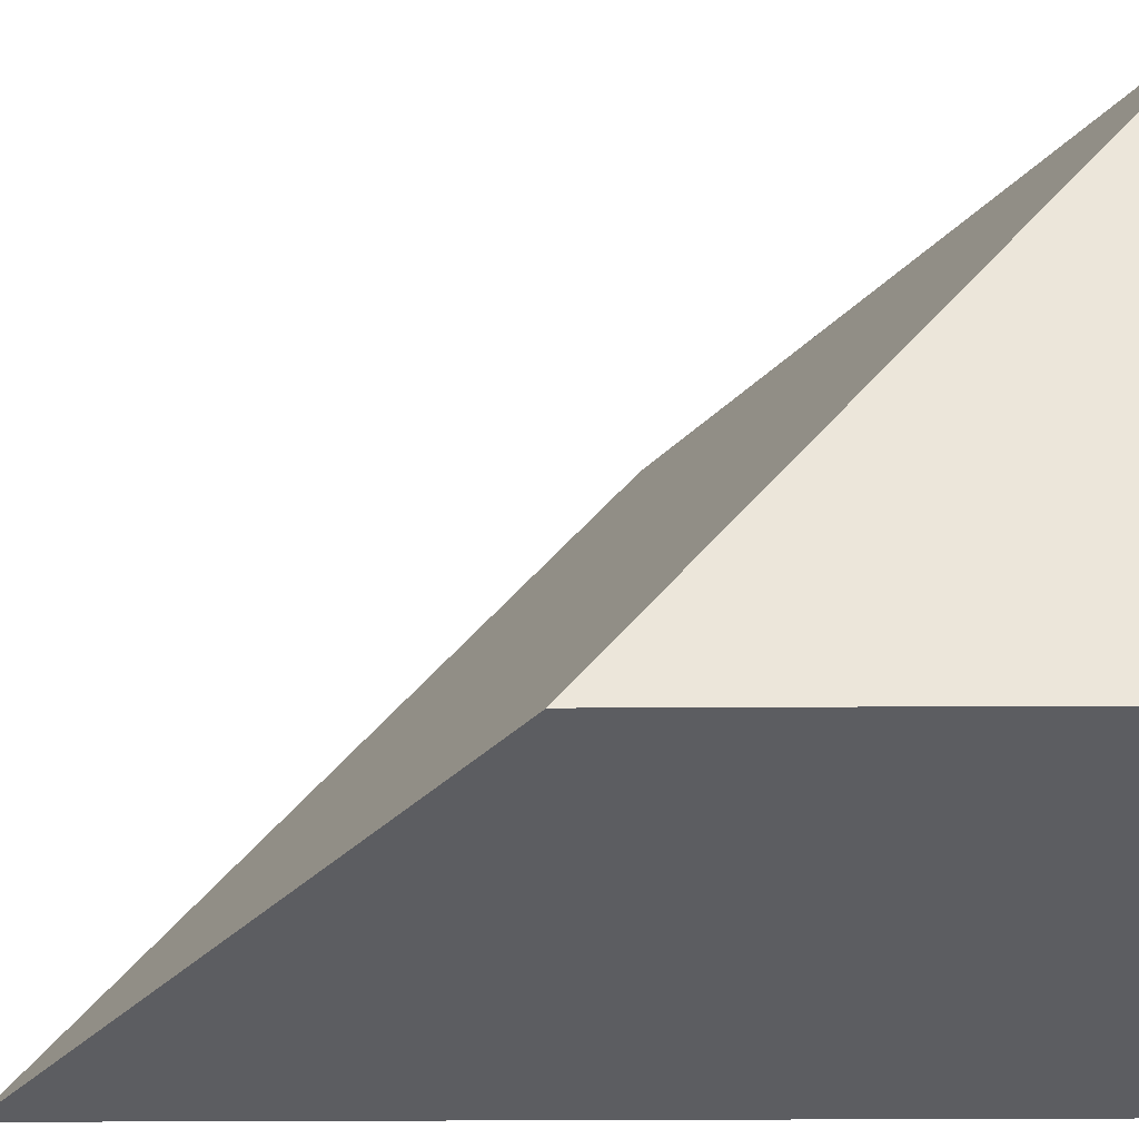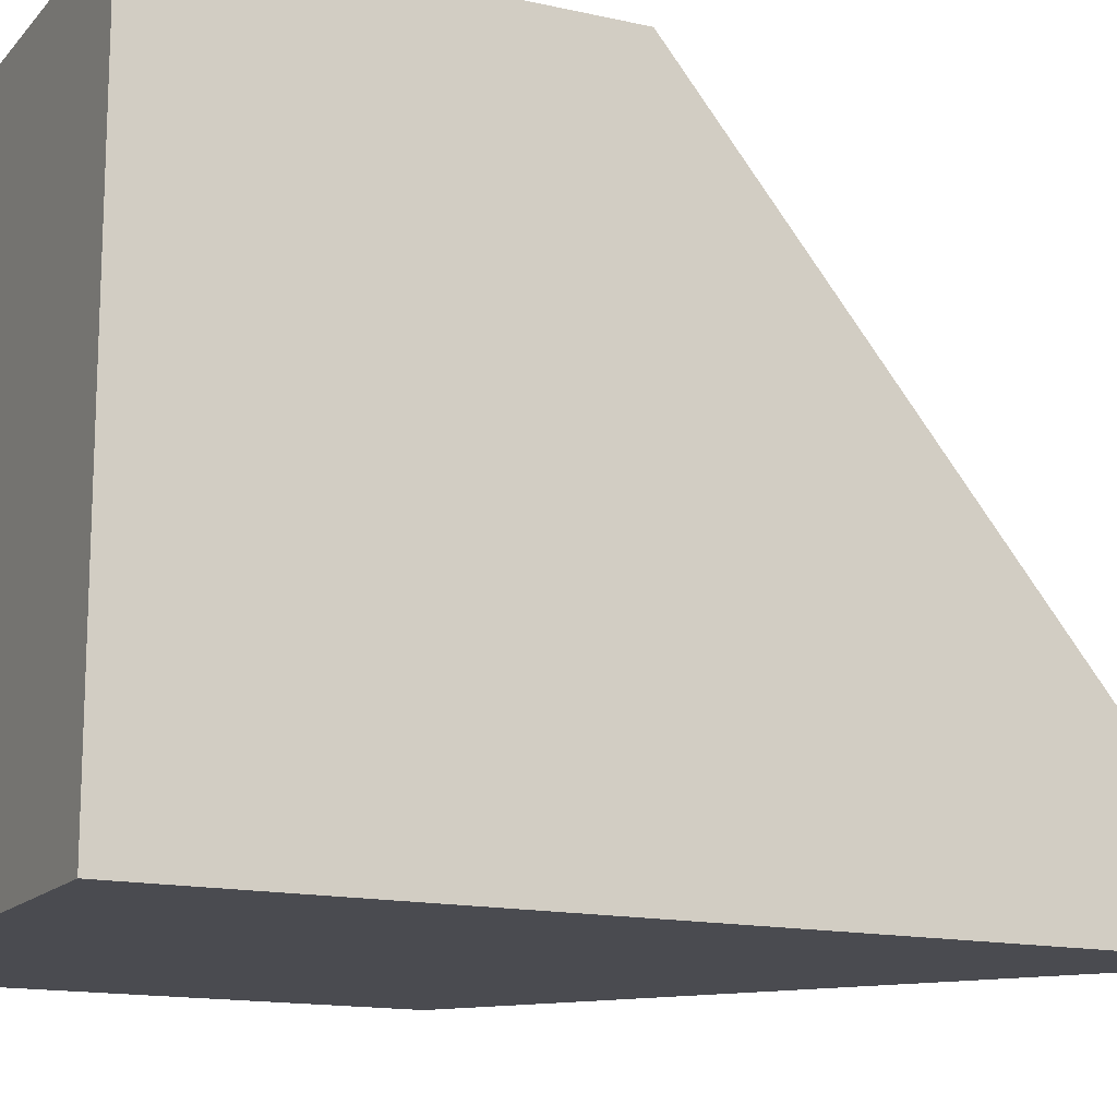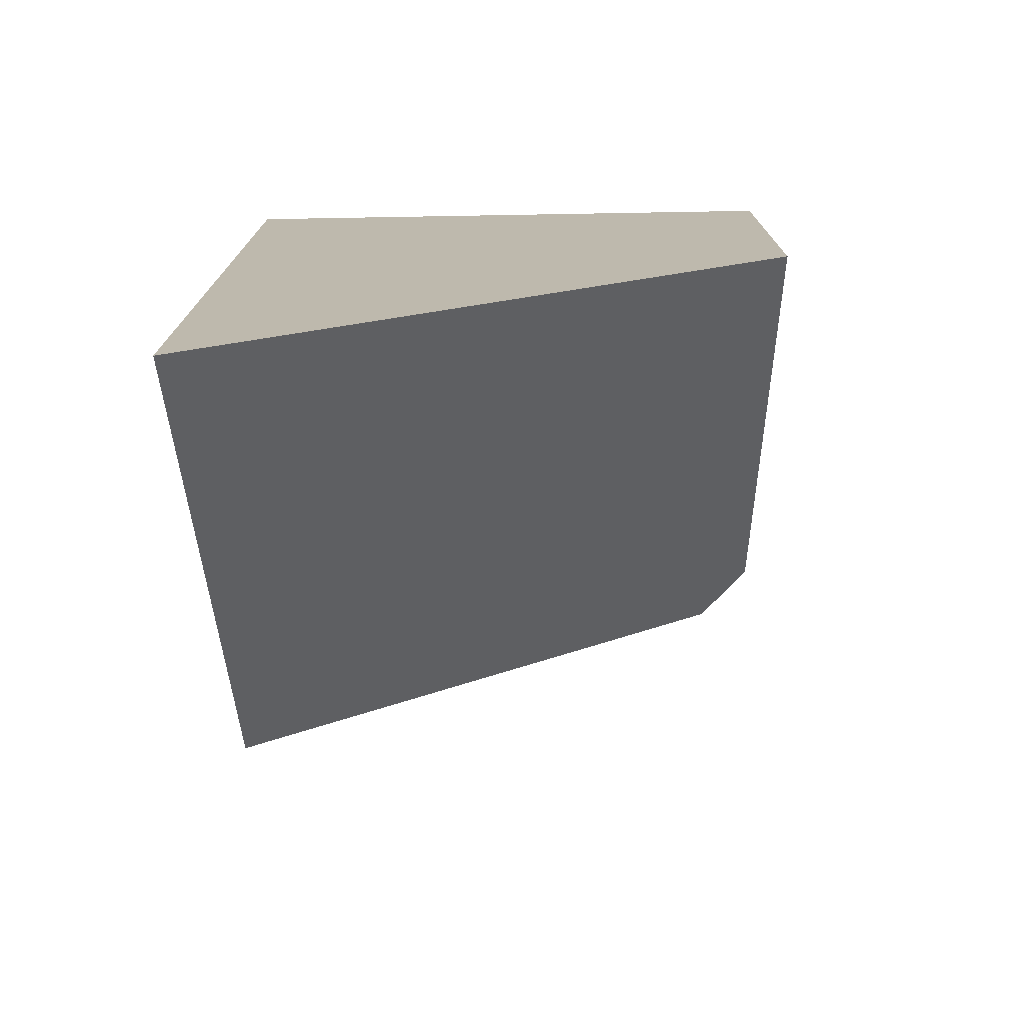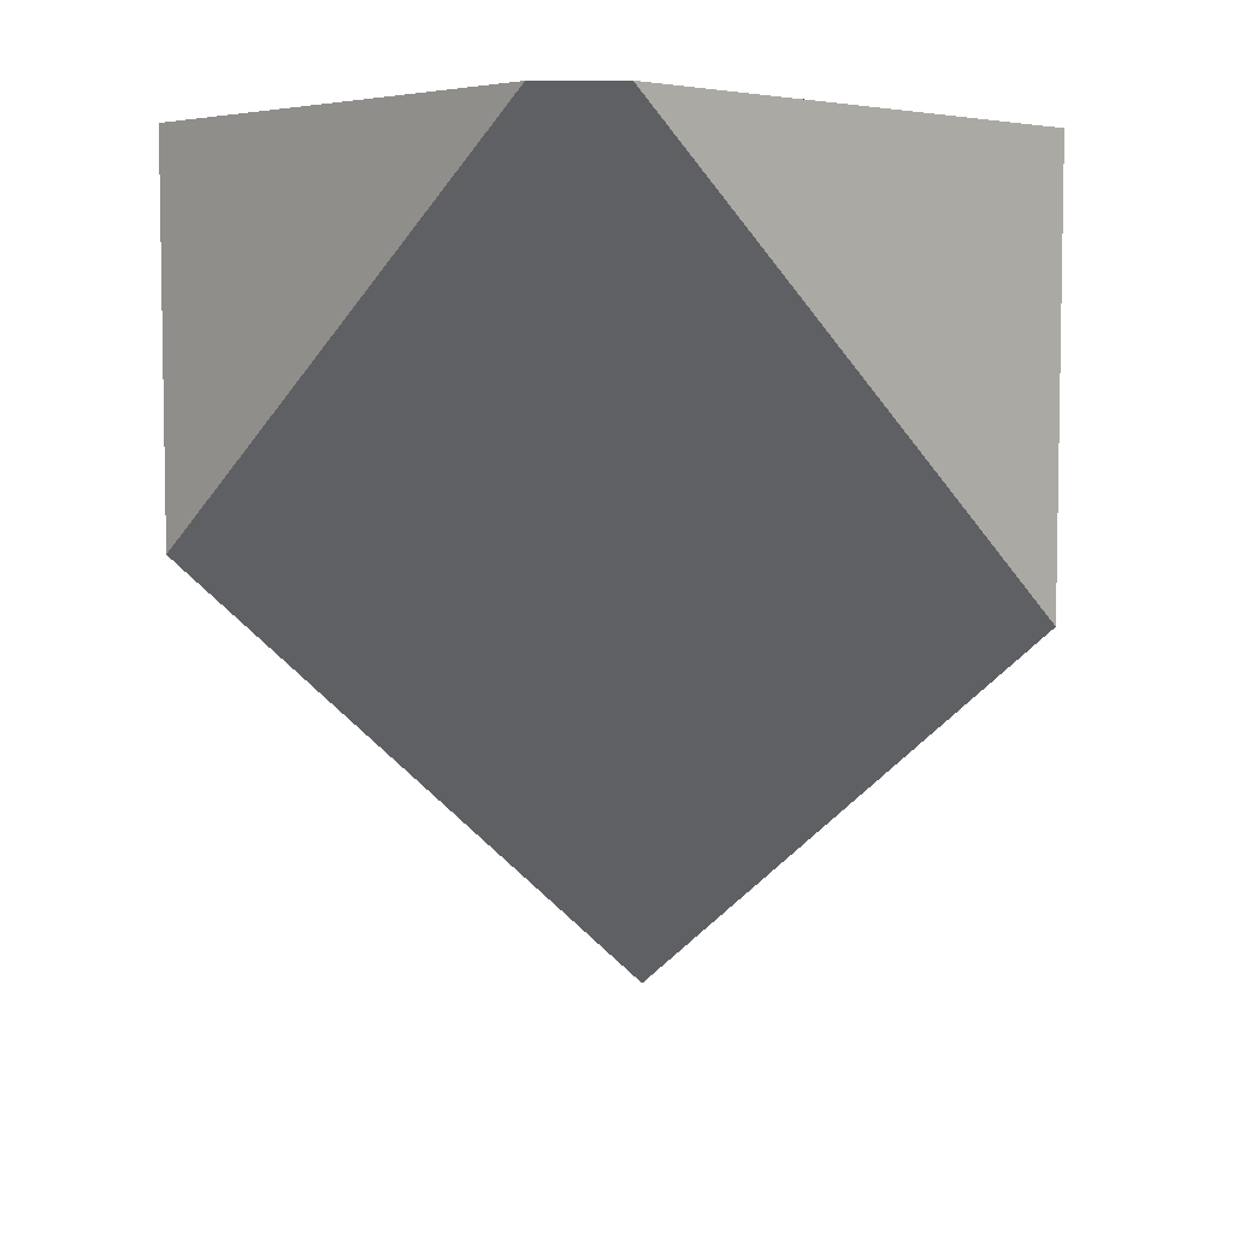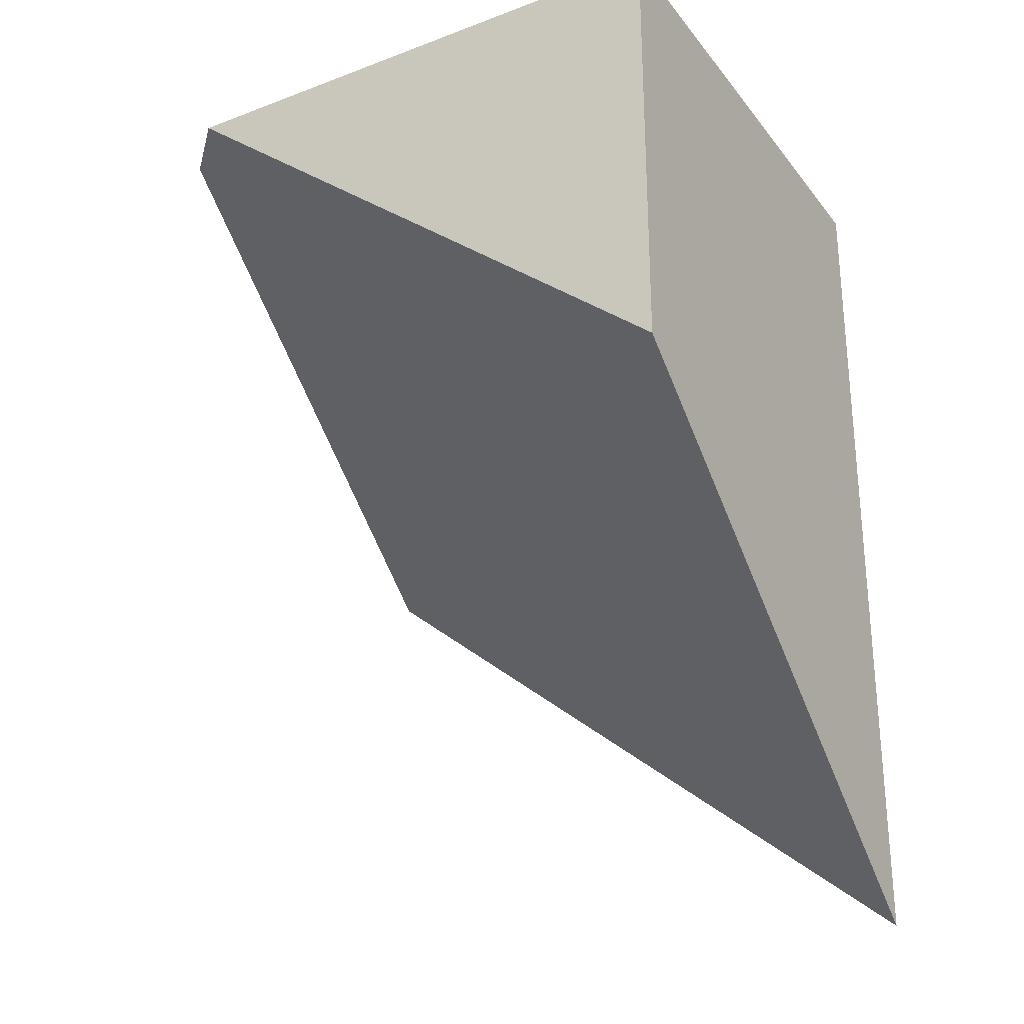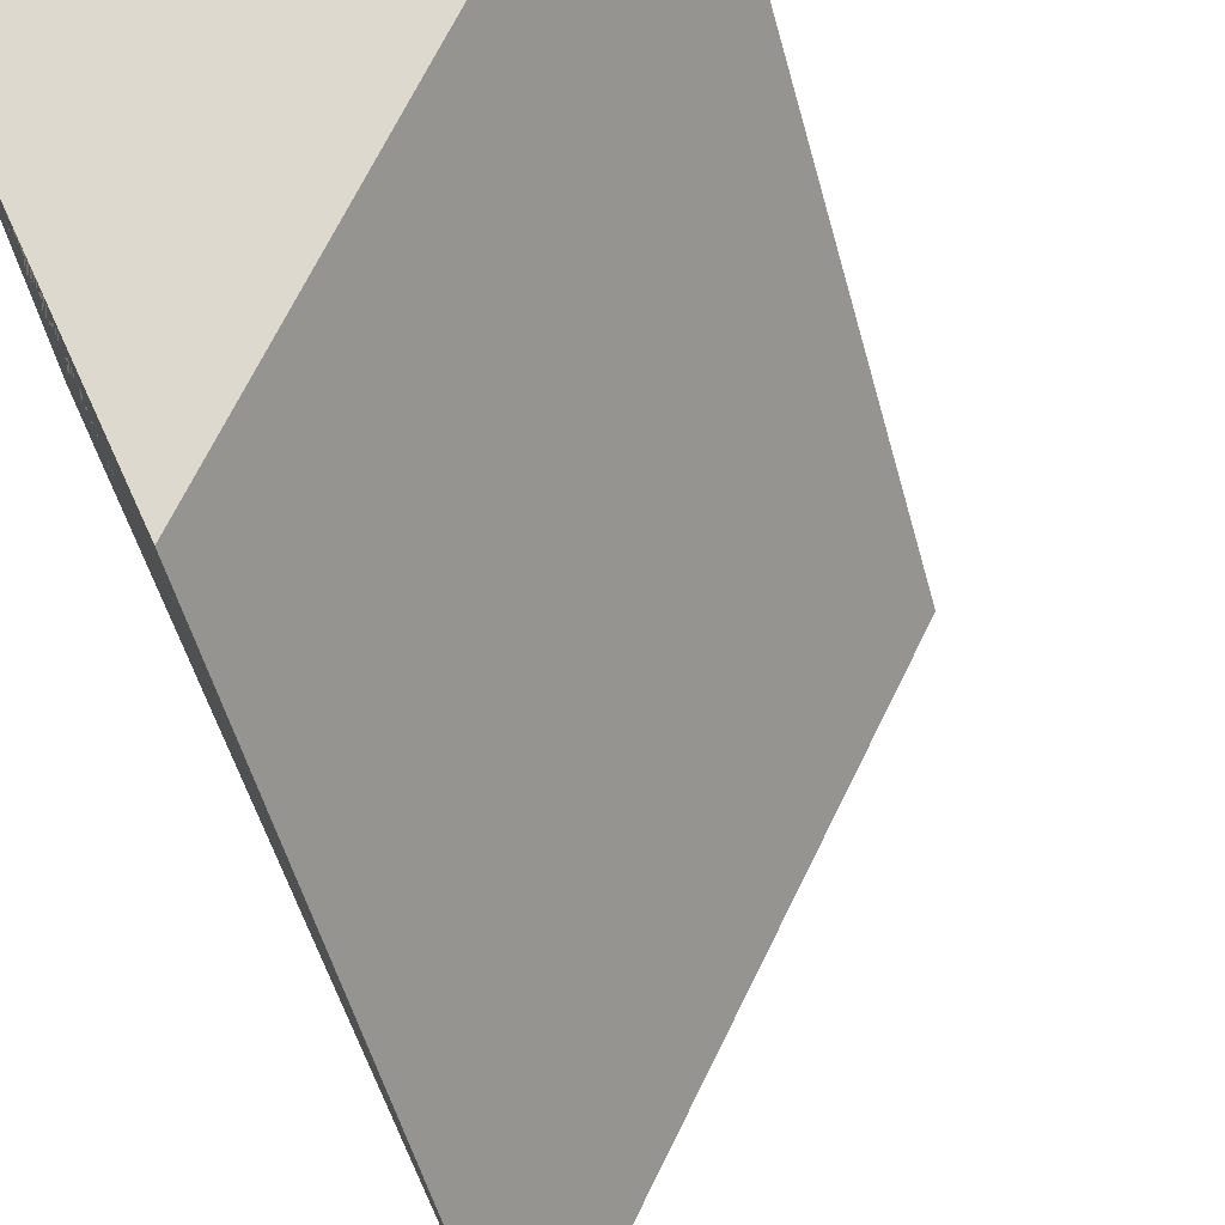
<metadata>
{"format":"obj","ext":"obj","renderer":"f3d","projection":"perspective","resolution":1024,"background":"white","views":[{"elev":-36.9,"azim":90.4,"up":"+Z"},{"elev":-14.6,"azim":-116.0,"up":"+Z"},{"elev":-74.5,"azim":-89.0,"up":"+Y"},{"elev":5.7,"azim":45.2,"up":"+Y"},{"elev":-27.6,"azim":119.9,"up":"+Y"},{"elev":71.8,"azim":-24.8,"up":"+Z"}]}
</metadata>
<code>
v 158 -130 353
v 158 -293.7 353
v 158 -173.2 500
v 158 -81 500
v 158 -81 499.9
v 158 -130 499.9
v 287 -130 353
v 287 -190.2 353
v 287 -81 353
v 158 -81 353
v 273 -81 500
v 287 -81 486.3
f 1 2 3 4 5 6
f 7 8 2 1
f 9 7 1 10
f 5 10 1 6
f 5 4 11 12 9 10
f 4 3 11
f 3 2 8 12 11
f 8 7 9 12

</code>
